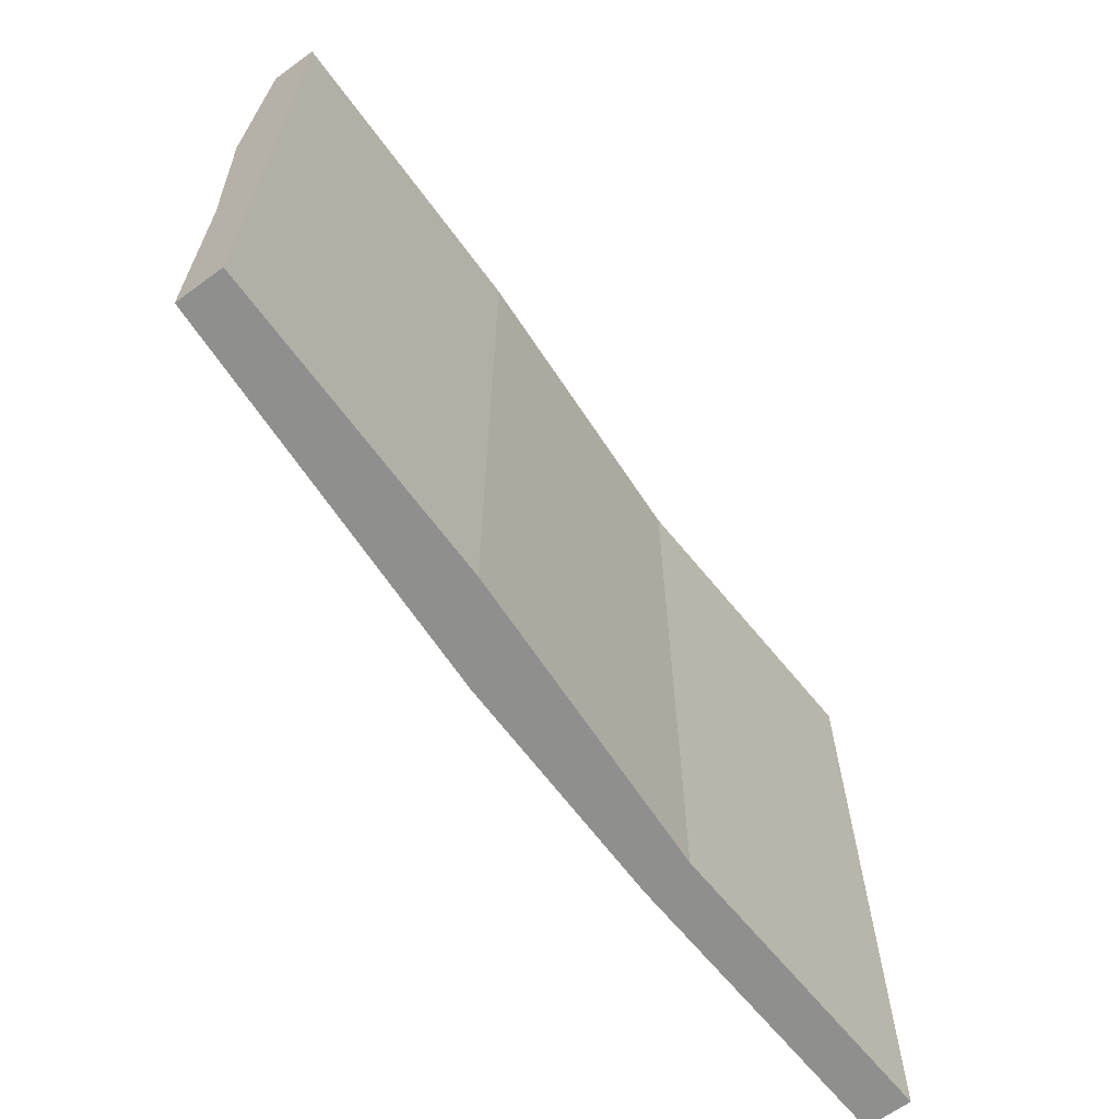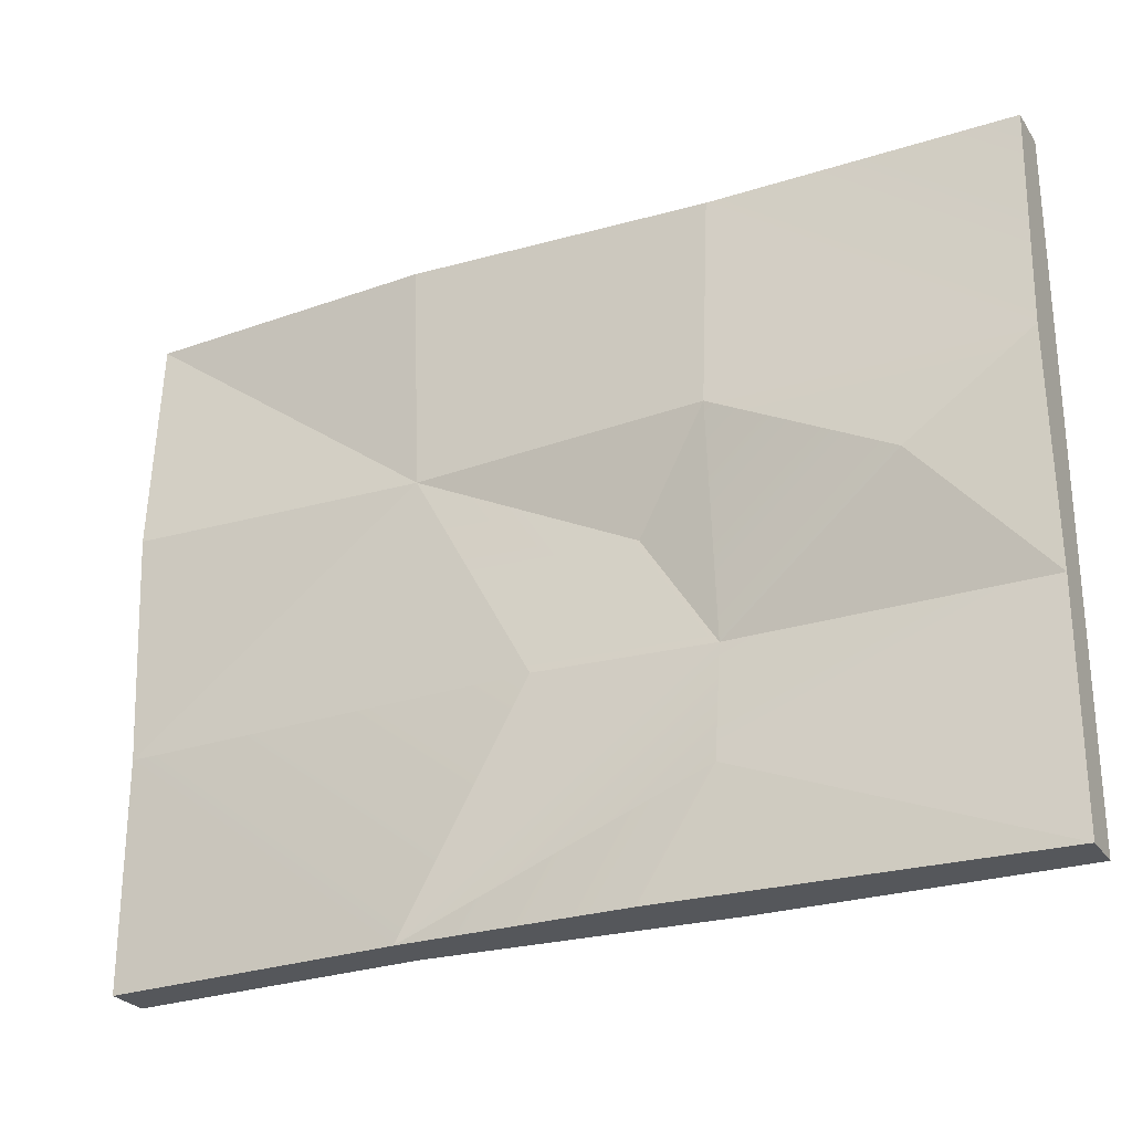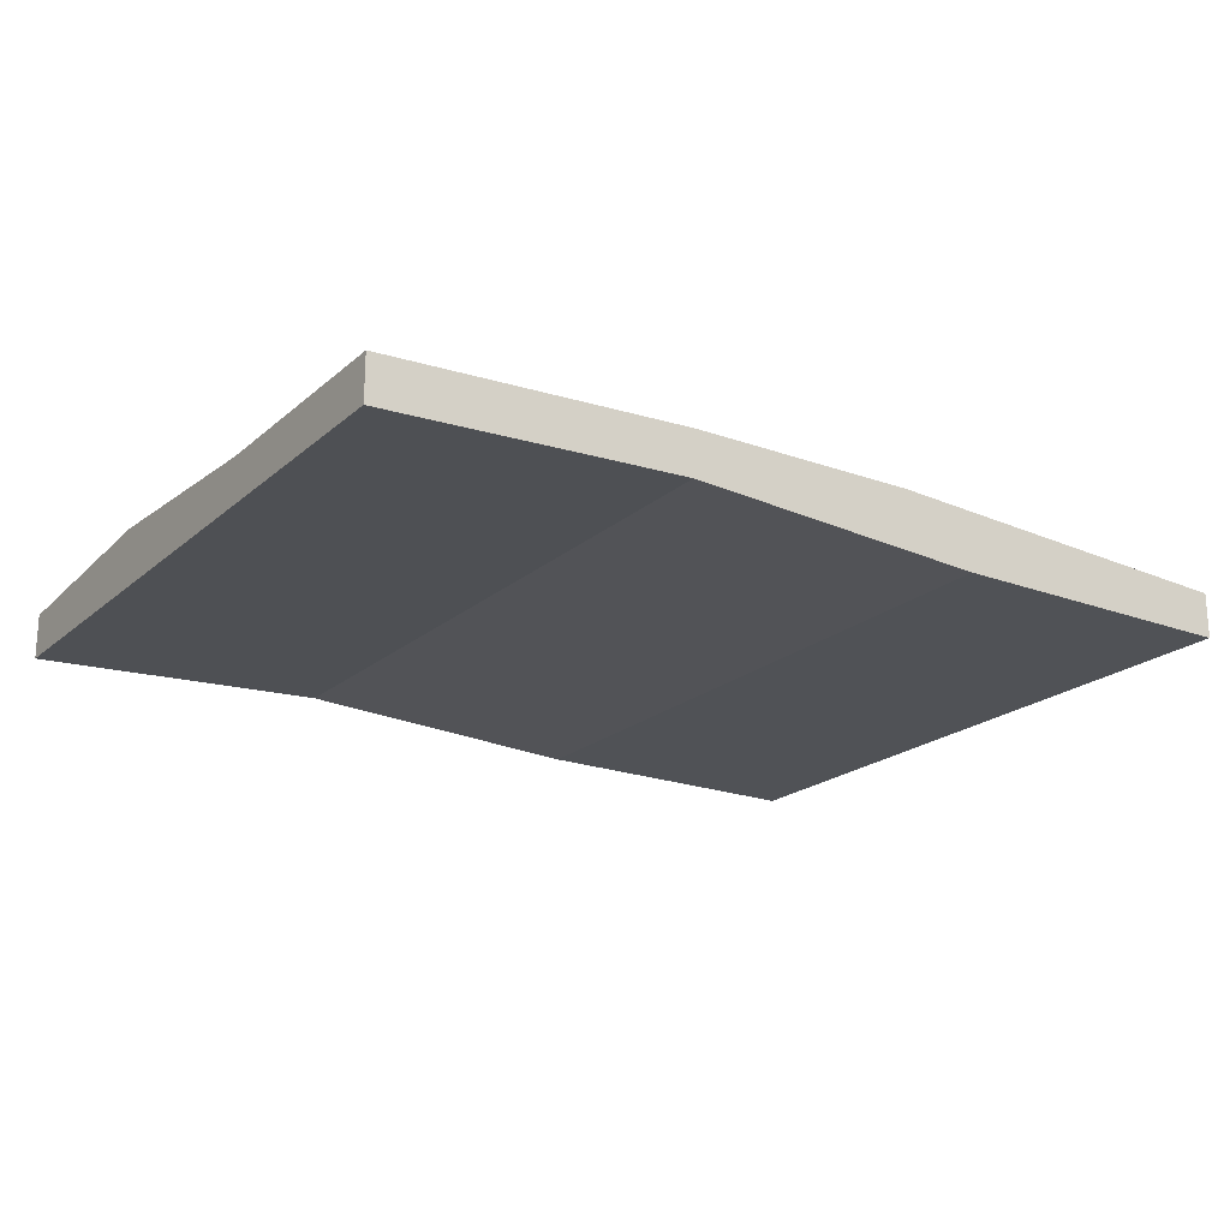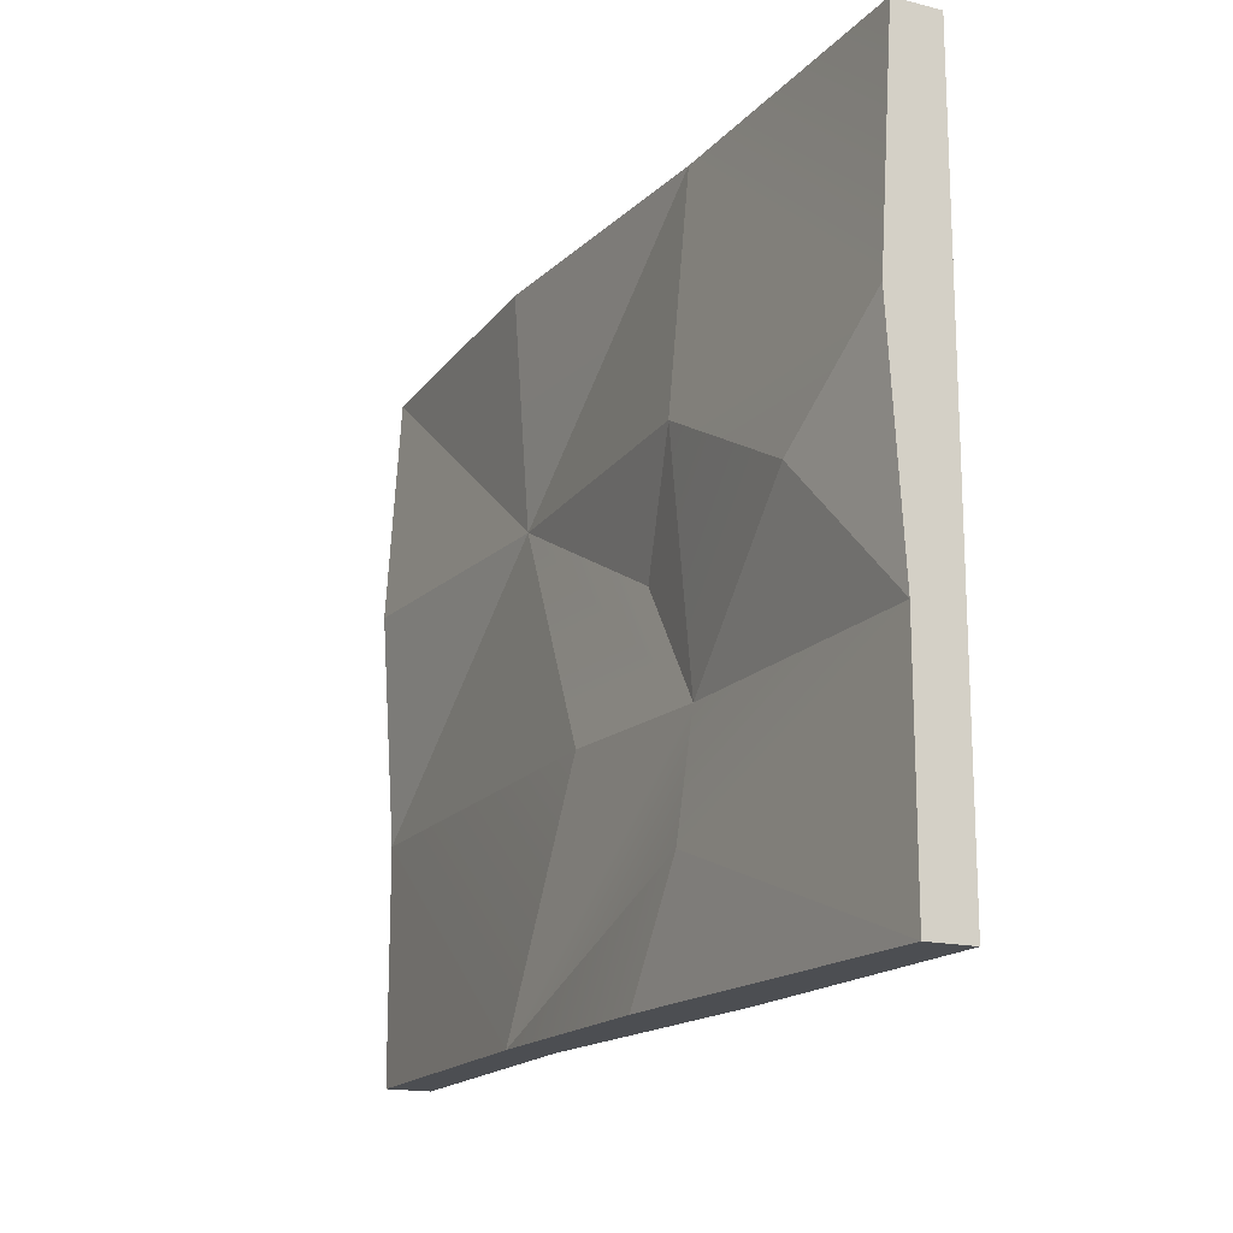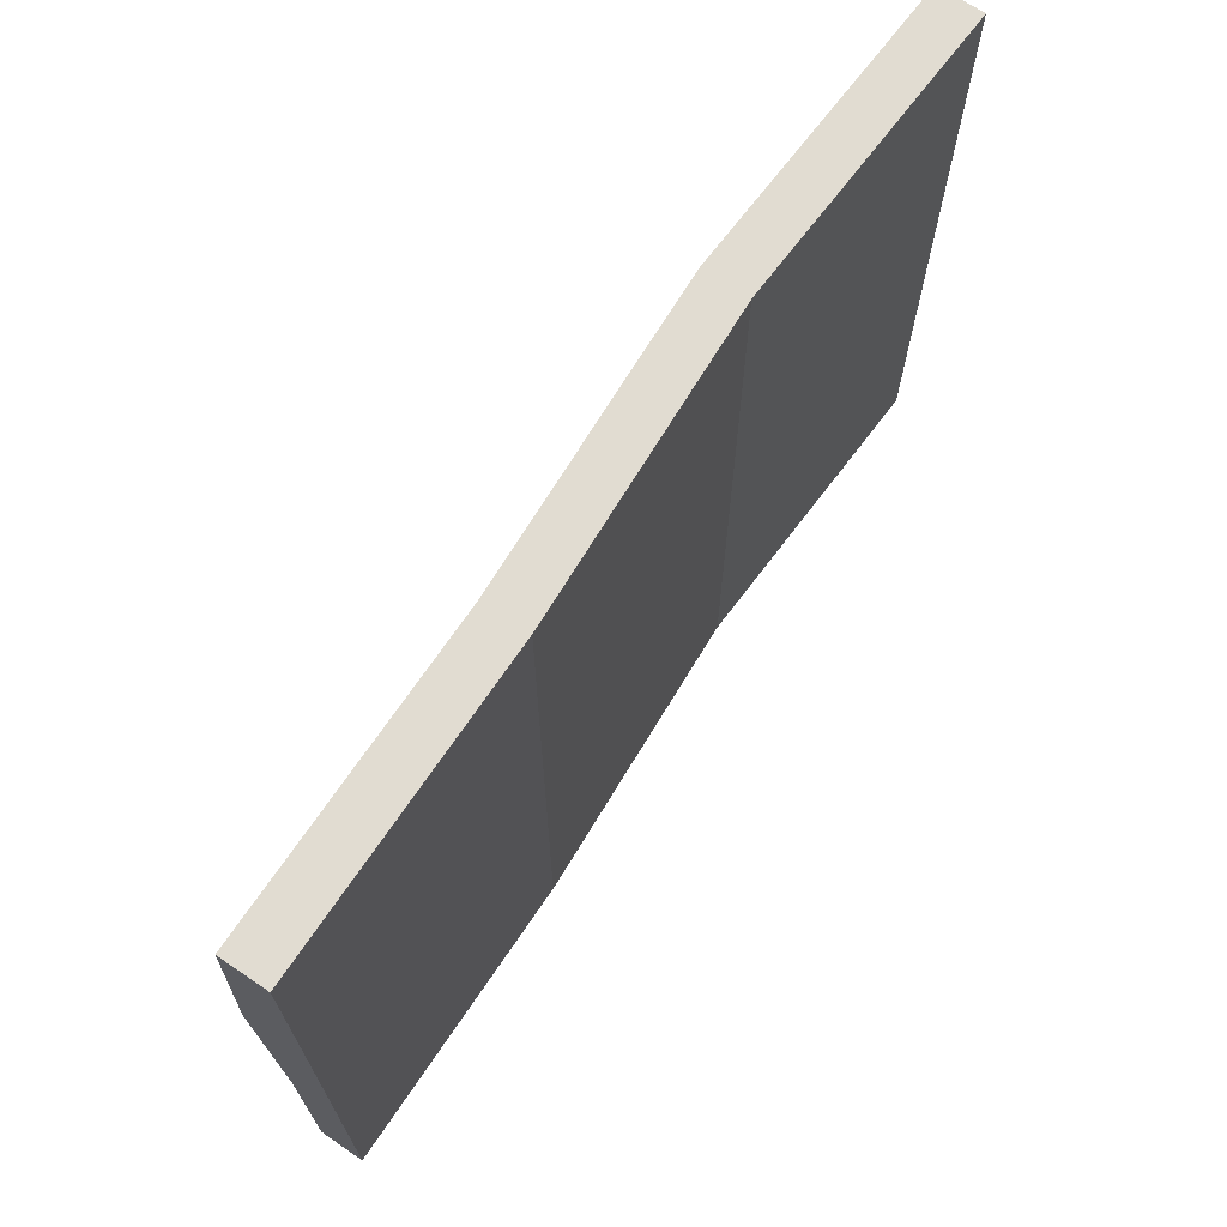
<metadata>
{"format":"obj","ext":"obj","renderer":"f3d","projection":"perspective","resolution":1024,"background":"white","views":[{"elev":-65.3,"azim":126.2,"up":"+Y"},{"elev":-26.5,"azim":26.4,"up":"+Y"},{"elev":-20.6,"azim":-33.9,"up":"+Z"},{"elev":-16.7,"azim":63.1,"up":"+Y"},{"elev":69.2,"azim":124.0,"up":"+Y"}]}
</metadata>
<code>
g dungeon-wall-dirt
v -2 1.012 0
v -2 2.013 0.0616
v -0.6667 2.013 0
v -0.6667 3 0.06863
v 0.6667 3 0
v -0.6667 2.013 0
v -0.09915 1.011 0.06559
v -2 1.012 0
v -2 1.012 0
v -0.6667 0 0.06863
v -2 0 0
v 0.6667 0.5062 0.06953
v 0.3415 0 0.07644
v -0.6667 0 0.06863
v 0.6667 1.012 0
v -0.09915 1.011 0.06559
v 0.6667 0.5062 0.06953
v 2 1.012 0
v 2 0 0
v -0.6667 2.013 0
v -2 2.013 0.0616
v -2 3 0
v 0.6667 1.012 0
v -0.09915 1.011 0.06559
v 0.3425 1.512 0
v 2 1.012 0
v 1.459 1.607 0.1032
v 2 2.013 0.0616
v 0.6667 2.013 0.08801
v 0.3425 1.512 0
v -0.6667 2.013 0
v 0.6667 1.012 0
v 1.459 1.607 0.1032
v -0.6667 2.013 0
v -2 3 0
v -0.6667 3 0.06863
v -0.6667 2.013 0
v 0.6667 3 0
v 0.6667 2.013 0.08801
v 0.6667 1.012 0
v 0.3425 1.512 0
v 0.6667 2.013 0.08801
v 0.6667 0.5062 0.06953
v 2 0 0
v 0.3415 0 0.07644
v 0.6667 1.012 0
v 1.459 1.607 0.1032
v 2 1.012 0
v 1.459 1.607 0.1032
v 0.6667 2.013 0.08801
v 2 2.013 0.0616
v 0.6667 3 0
v 2 3 0
v 0.6667 3 0
v 2 3 -0.2
v 2 3 0
v 0.6667 3 -0.2
v -0.6667 3 0.06863
v -0.6667 3 -0.1314
v -2 3 0
v -2 3 -0.2
v -0.6667 3 -0.1314
v -0.6667 0 -0.1314
v 0.6667 0 -0.2
v 0.6667 3 -0.2
v 0.6667 3 -0.2
v 0.6667 0 -0.2
v 2 0 -0.2
v 2 3 -0.2
v -2 3 -0.2
v -2 0 -0.2
v -0.6667 0 -0.1314
v -0.6667 3 -0.1314
v 2 3 0
v 2 3 -0.2
v 2 2.013 0.0616
v 2 1.012 0
v 2 0 -0.2
v 2 0 0
v -2 3 0
v -2 2.013 0.0616
v -2 3 -0.2
v -2 0 -0.2
v -2 1.012 0
v -2 0 0
v -2 0 0
v -0.6667 0 -0.1314
v -2 0 -0.2
v -0.6667 0 0.06863
v 0.6667 0 -0.2
v 0.3415 0 0.07644
v 2 0 0
v 2 0 -0.2
f 2 1 3
f 4 3 5
f 7 6 8
f 7 9 10
f 11 10 9
f 12 10 13
f 15 14 12
f 16 14 15
f 15 17 18
f 18 17 19
f 21 20 22
f 24 23 20
f 20 23 25
f 27 26 28
f 30 29 31
f 29 32 33
f 35 34 36
f 38 37 39
f 41 40 42
f 44 43 45
f 47 46 48
f 50 49 51
f 50 51 52
f 52 51 53
f 55 54 56
f 57 54 55
f 57 58 54
f 59 58 57
f 59 60 58
f 61 60 59
f 63 62 64
f 64 62 65
f 67 66 68
f 68 66 69
f 71 70 72
f 72 70 73
f 75 74 76
f 76 77 75
f 75 77 78
f 77 79 78
f 81 80 82
f 83 81 82
f 84 81 83
f 83 85 84
f 87 86 88
f 89 86 87
f 90 89 87
f 91 89 90
f 91 90 92
f 92 90 93

</code>
